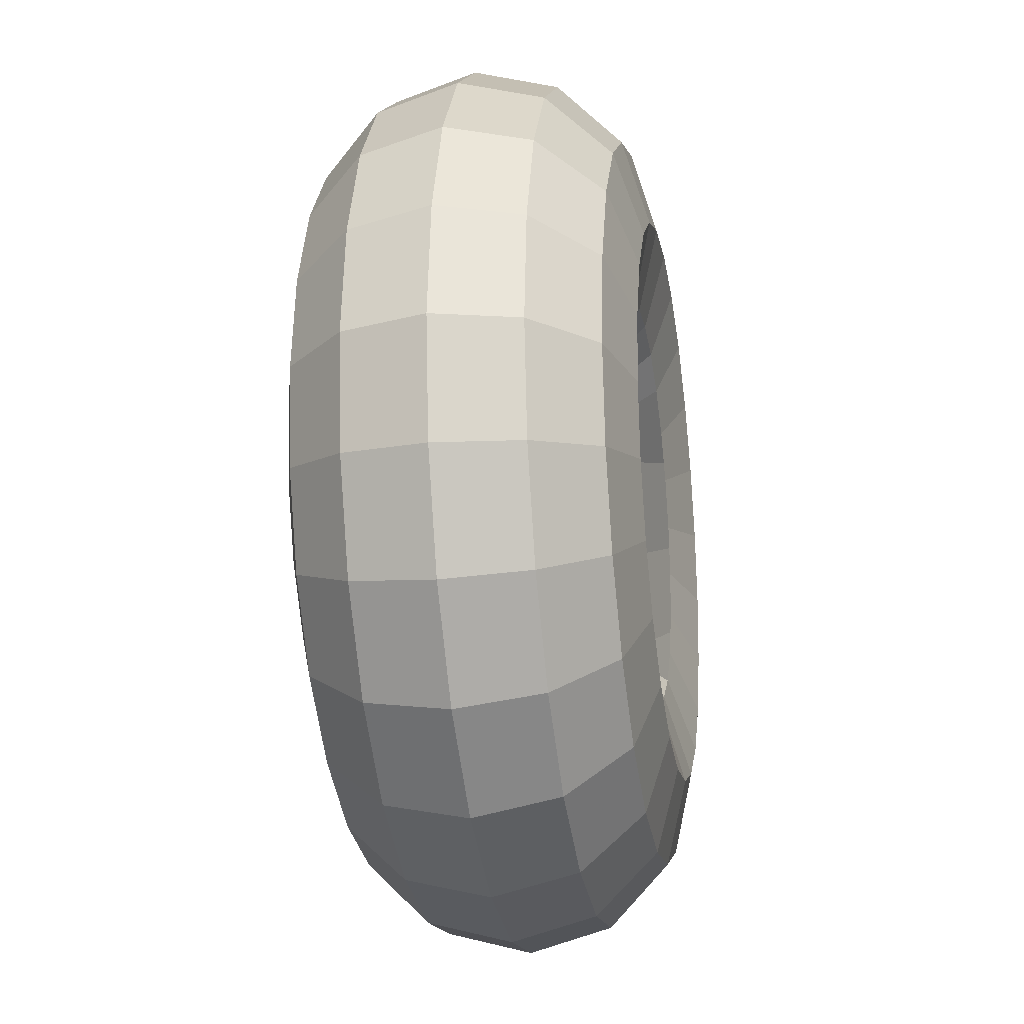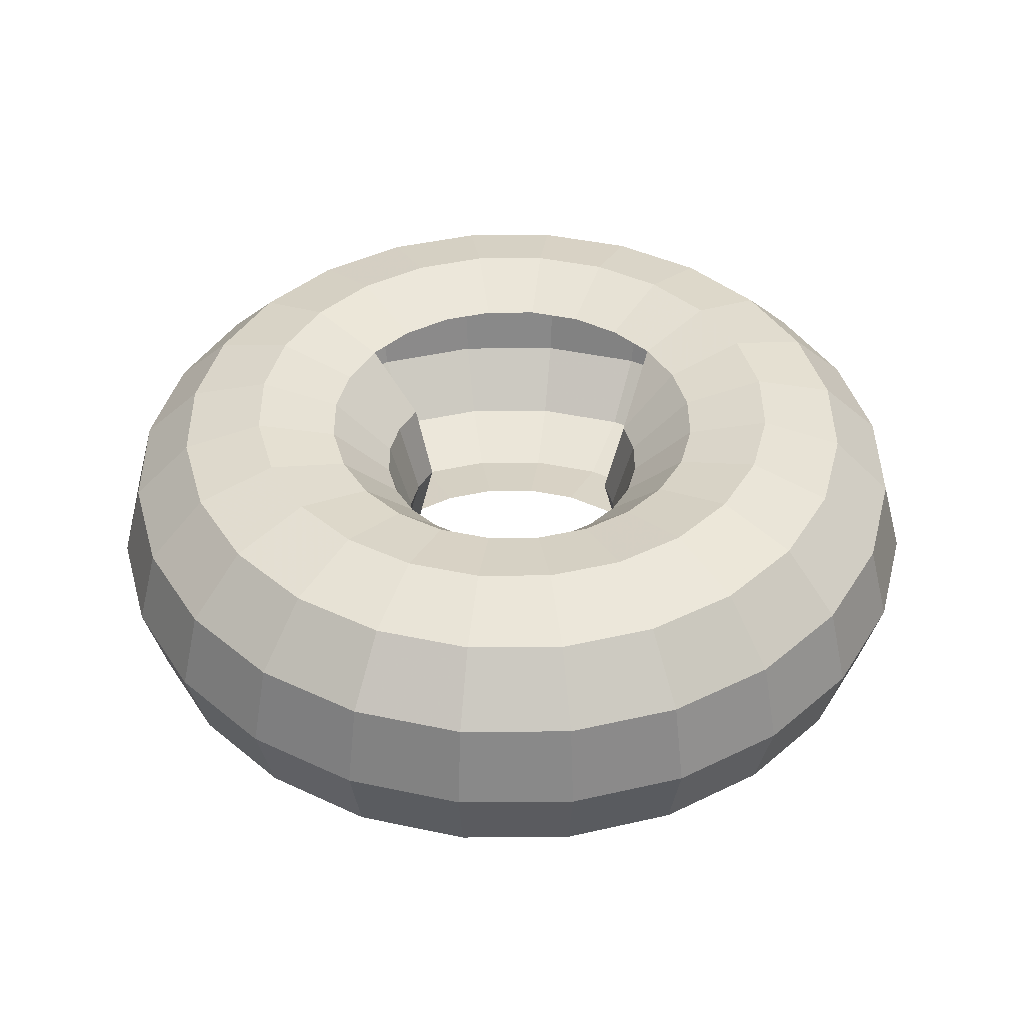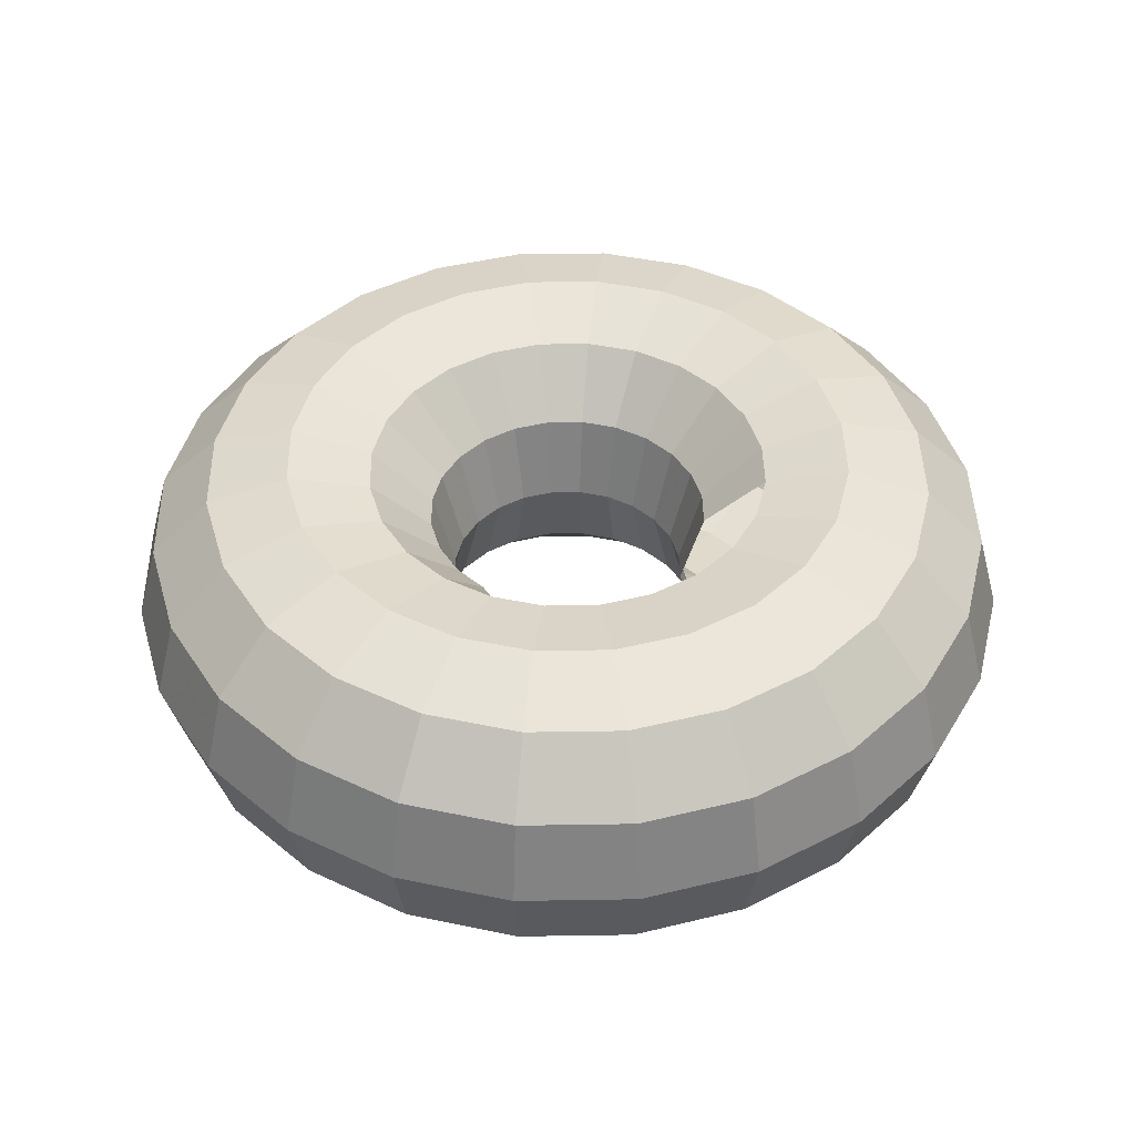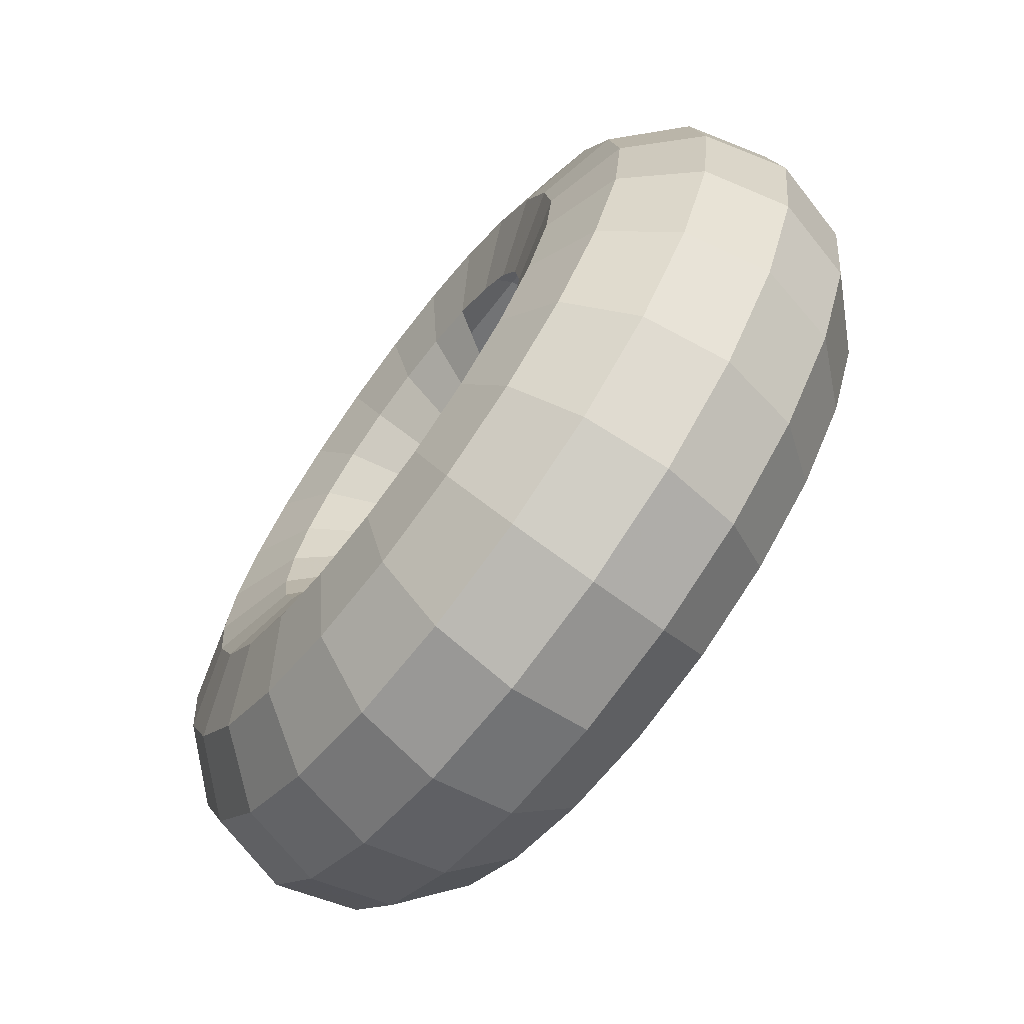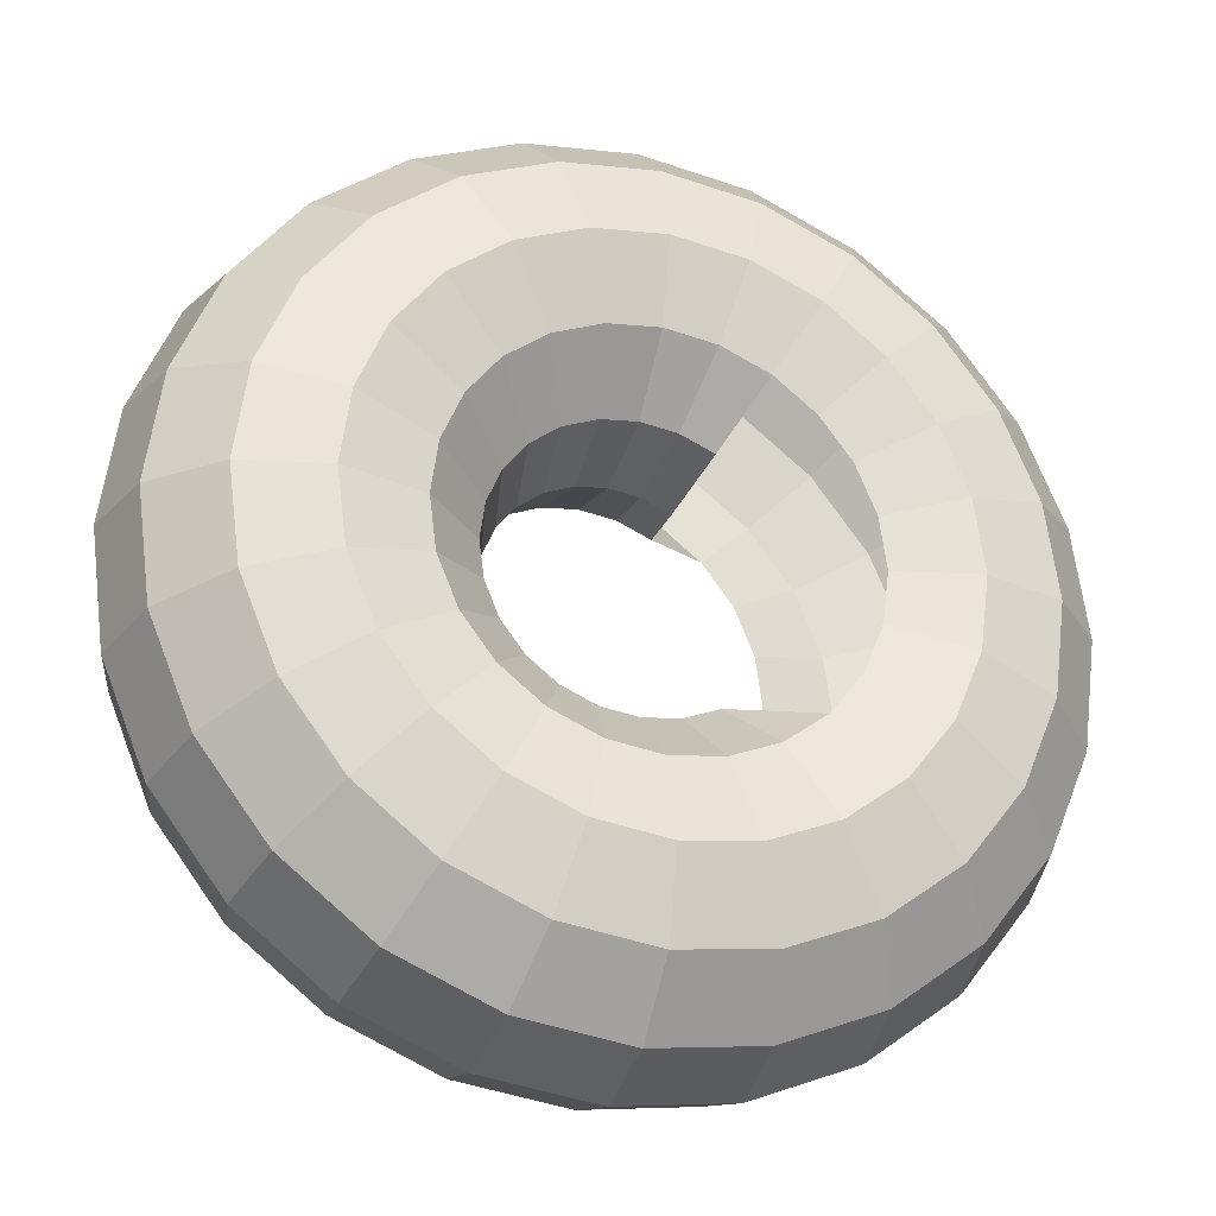
<metadata>
{"format":"obj","ext":"obj","renderer":"f3d","projection":"perspective","resolution":1024,"background":"white","views":[{"elev":-22.9,"azim":99.5,"up":"+Z"},{"elev":41.8,"azim":97.0,"up":"+Y"},{"elev":43.9,"azim":-113.6,"up":"+Y"},{"elev":-70.2,"azim":-126.8,"up":"+Z"},{"elev":-27.5,"azim":160.8,"up":"+Z"}]}
</metadata>
<code>
v  -0 0 -14.35
v  3.532 2.629 -13.18
v  3.714 0 -13.86
v  -0 2.629 -13.65
v  3.034 4.553 -11.32
v  -0 4.553 -11.72
v  2.354 5.258 -8.784
v  -0 5.258 -9.094
v  1.673 4.553 -6.245
v  -0 4.553 -6.465
v  1.175 2.629 -4.386
v  -0 2.629 -4.54
v  0.9928 0 -3.705
v  -0 0 -3.836
v  1.175 -2.629 -4.386
v  -0 -2.629 -4.54
v  1.673 -4.553 -6.245
v  -0 -4.553 -6.465
v  2.354 -5.258 -8.784
v  -0 -5.258 -9.094
v  3.034 -4.553 -11.32
v  -0 -4.553 -11.72
v  3.532 -2.629 -13.18
v  -0 -2.629 -13.65
v  6.823 2.629 -11.82
v  7.176 0 -12.43
v  5.861 4.553 -10.15
v  4.547 5.258 -7.875
v  3.232 4.553 -5.599
v  2.27 2.629 -3.932
v  1.918 0 -3.322
v  2.27 -2.629 -3.932
v  3.232 -4.553 -5.599
v  4.547 -5.258 -7.875
v  5.861 -4.553 -10.15
v  6.823 -2.629 -11.82
v  9.65 2.629 -9.65
v  10.15 0 -10.15
v  8.289 4.553 -8.289
v  6.43 5.258 -6.43
v  4.571 4.553 -4.571
v  3.211 2.629 -3.211
v  2.712 0 -2.712
v  3.211 -2.629 -3.211
v  4.571 -4.553 -4.571
v  6.43 -5.258 -6.43
v  8.289 -4.553 -8.289
v  9.65 -2.629 -9.65
v  11.82 2.629 -6.823
v  12.43 0 -7.176
v  10.15 4.553 -5.861
v  7.875 5.258 -4.547
v  5.599 4.553 -3.232
v  3.932 2.629 -2.27
v  3.322 0 -1.918
v  3.932 -2.629 -2.27
v  5.599 -4.553 -3.232
v  7.875 -5.258 -4.547
v  10.15 -4.553 -5.861
v  11.82 -2.629 -6.823
v  13.18 2.629 -3.532
v  13.86 0 -3.714
v  11.32 4.553 -3.034
v  8.784 5.258 -2.354
v  6.245 4.553 -1.673
v  4.386 2.629 -1.175
v  3.705 0 -0.9928
v  4.386 -2.629 -1.175
v  6.245 -4.553 -1.673
v  8.784 -5.258 -2.354
v  11.32 -4.553 -3.034
v  13.18 -2.629 -3.532
v  13.65 2.629 -0
v  14.35 0 -0
v  11.72 4.553 -0
v  9.094 5.258 -0
v  6.465 4.553 -0
v  4.54 2.629 -0
v  3.836 0 -0
v  4.54 -2.629 -0
v  6.465 -4.553 -0
v  9.094 -5.258 -0
v  11.72 -4.553 -0
v  13.65 -2.629 -0
v  13.18 2.629 3.532
v  13.86 0 3.714
v  11.32 4.553 3.034
v  8.784 5.258 2.354
v  6.245 4.553 1.673
v  4.386 2.629 1.175
v  3.705 0 0.9928
v  4.386 -2.629 1.175
v  6.245 -4.553 1.673
v  8.784 -5.258 2.354
v  11.32 -4.553 3.034
v  13.18 -2.629 3.532
v  11.82 2.629 6.823
v  12.43 0 7.176
v  10.15 4.553 5.861
v  7.875 5.258 4.547
v  5.599 4.553 3.232
v  3.932 2.629 2.27
v  3.322 0 1.918
v  3.932 -2.629 2.27
v  5.599 -4.553 3.232
v  7.875 -5.258 4.547
v  10.15 -4.553 5.861
v  11.82 -2.629 6.823
v  9.65 2.629 9.65
v  10.15 0 10.15
v  8.289 4.553 8.289
v  6.43 5.258 6.43
v  4.571 4.553 4.571
v  3.211 2.629 3.211
v  2.712 0 2.712
v  3.211 -2.629 3.211
v  4.571 -4.553 4.571
v  6.43 -5.258 6.43
v  8.289 -4.553 8.289
v  9.65 -2.629 9.65
v  6.823 2.629 11.82
v  7.176 0 12.43
v  5.861 4.553 10.15
v  4.547 5.258 7.875
v  3.232 4.553 5.599
v  2.27 2.629 3.932
v  1.918 0 3.322
v  2.27 -2.629 3.932
v  3.232 -4.553 5.599
v  4.547 -5.258 7.875
v  5.861 -4.553 10.15
v  6.823 -2.629 11.82
v  3.532 2.629 13.18
v  3.714 0 13.86
v  3.034 4.553 11.32
v  2.354 5.258 8.784
v  1.673 4.553 6.245
v  1.175 2.629 4.386
v  0.9928 0 3.705
v  1.175 -2.629 4.386
v  1.673 -4.553 6.245
v  2.354 -5.258 8.784
v  3.034 -4.553 11.32
v  3.532 -2.629 13.18
v  0 2.629 13.65
v  0 0 14.35
v  0 4.553 11.72
v  0 5.258 9.094
v  0 4.553 6.465
v  0 2.629 4.54
v  0 0 3.836
v  0 -2.629 4.54
v  0 -4.553 6.465
v  0 -5.258 9.094
v  0 -4.553 11.72
v  0 -2.629 13.65
v  -3.532 2.629 13.18
v  -3.714 0 13.86
v  -3.034 4.553 11.32
v  -2.354 5.258 8.784
v  -1.673 4.553 6.245
v  -1.175 2.629 4.386
v  -0.9928 0 3.705
v  -1.175 -2.629 4.386
v  -1.673 -4.553 6.245
v  -2.354 -5.258 8.784
v  -3.034 -4.553 11.32
v  -3.532 -2.629 13.18
v  -6.823 2.629 11.82
v  -7.176 0 12.43
v  -5.861 4.553 10.15
v  -4.547 5.258 7.875
v  -3.232 4.553 5.599
v  -2.27 2.629 3.932
v  -1.918 0 3.322
v  -2.27 -2.629 3.932
v  -3.232 -4.553 5.599
v  -4.547 -5.258 7.875
v  -5.861 -4.553 10.15
v  -6.823 -2.629 11.82
v  -9.65 2.629 9.65
v  -10.15 0 10.15
v  -8.289 4.553 8.289
v  -6.43 5.258 6.43
v  -4.571 4.553 4.571
v  -6.43 -5.258 6.43
v  -4.571 -4.553 4.571
v  -8.289 -4.553 8.289
v  -9.65 -2.629 9.65
v  -11.82 2.629 6.823
v  -12.43 0 7.176
v  -10.15 4.553 5.861
v  -7.875 5.258 4.547
v  -5.599 4.553 3.232
v  -7.875 -5.258 4.547
v  -5.599 -4.553 3.232
v  -10.15 -4.553 5.861
v  -11.82 -2.629 6.823
v  -13.18 2.629 3.532
v  -13.86 0 3.714
v  -11.32 4.553 3.034
v  -8.784 5.258 2.354
v  -6.245 4.553 1.673
v  -8.784 -5.258 2.354
v  -6.245 -4.553 1.673
v  -11.32 -4.553 3.034
v  -13.18 -2.629 3.532
v  -13.65 2.629 0
v  -14.35 0 0
v  -11.72 4.553 0
v  -9.094 5.258 0
v  -6.465 4.553 0
v  -9.094 -5.258 0
v  -6.465 -4.553 0
v  -11.72 -4.553 0
v  -13.65 -2.629 0
v  -13.18 2.629 -3.532
v  -13.86 0 -3.714
v  -11.32 4.553 -3.034
v  -8.784 5.258 -2.354
v  -6.245 4.553 -1.673
v  -8.784 -5.258 -2.354
v  -6.245 -4.553 -1.673
v  -11.32 -4.553 -3.034
v  -13.18 -2.629 -3.532
v  -11.82 2.629 -6.823
v  -12.43 0 -7.176
v  -10.15 4.553 -5.861
v  -7.875 5.258 -4.547
v  -5.599 4.553 -3.232
v  -7.875 -5.258 -4.547
v  -5.599 -4.553 -3.232
v  -10.15 -4.553 -5.861
v  -11.82 -2.629 -6.823
v  -9.65 2.629 -9.65
v  -10.15 0 -10.15
v  -8.289 4.553 -8.289
v  -6.43 5.258 -6.43
v  -4.571 4.553 -4.571
v  -6.43 -5.258 -6.43
v  -4.571 -4.553 -4.571
v  -8.289 -4.553 -8.289
v  -9.65 -2.629 -9.65
v  -6.823 2.629 -11.82
v  -7.176 0 -12.43
v  -5.861 4.553 -10.15
v  -4.547 5.258 -7.875
v  -3.232 4.553 -5.599
v  -2.27 2.629 -3.932
v  -4.547 -5.258 -7.875
v  -3.232 -4.553 -5.599
v  -5.861 -4.553 -10.15
v  -6.823 -2.629 -11.82
v  -3.532 2.629 -13.18
v  -3.714 0 -13.86
v  -3.034 4.553 -11.32
v  -2.354 5.258 -8.784
v  -1.673 4.553 -6.245
v  -1.175 2.629 -4.386
v  -0.9928 0 -3.705
v  -1.918 0 -3.322
v  -1.175 -2.629 -4.386
v  -2.27 -2.629 -3.932
v  -1.673 -4.553 -6.245
v  -2.354 -5.258 -8.784
v  -3.034 -4.553 -11.32
v  -3.532 -2.629 -13.18
g Torus005
f 1 2 3
f 4 5 2
f 6 7 5
f 8 9 7
f 10 11 9
f 12 13 11
f 14 15 13
f 16 17 15
f 18 19 17
f 20 21 19
f 22 23 21
f 24 3 23
f 3 25 26
f 2 27 25
f 5 28 27
f 7 29 28
f 9 30 29
f 11 31 30
f 13 32 31
f 15 33 32
f 17 34 33
f 19 35 34
f 21 36 35
f 23 26 36
f 26 37 38
f 25 39 37
f 27 40 39
f 28 41 40
f 29 42 41
f 30 43 42
f 31 44 43
f 32 45 44
f 33 46 45
f 34 47 46
f 35 48 47
f 36 38 48
f 38 49 50
f 37 51 49
f 39 52 51
f 40 53 52
f 41 54 53
f 42 55 54
f 43 56 55
f 44 57 56
f 45 58 57
f 46 59 58
f 47 60 59
f 48 50 60
f 50 61 62
f 49 63 61
f 51 64 63
f 52 65 64
f 53 66 65
f 54 67 66
f 55 68 67
f 56 69 68
f 57 70 69
f 58 71 70
f 59 72 71
f 60 62 72
f 62 73 74
f 61 75 73
f 63 76 75
f 64 77 76
f 65 78 77
f 66 79 78
f 67 80 79
f 68 81 80
f 69 82 81
f 70 83 82
f 71 84 83
f 72 74 84
f 74 85 86
f 73 87 85
f 75 88 87
f 76 89 88
f 77 90 89
f 78 91 90
f 79 92 91
f 80 93 92
f 81 94 93
f 82 95 94
f 83 96 95
f 84 86 96
f 86 97 98
f 85 99 97
f 87 100 99
f 88 101 100
f 89 102 101
f 90 103 102
f 91 104 103
f 92 105 104
f 93 106 105
f 94 107 106
f 95 108 107
f 96 98 108
f 98 109 110
f 97 111 109
f 99 112 111
f 100 113 112
f 101 114 113
f 102 115 114
f 103 116 115
f 104 117 116
f 105 118 117
f 106 119 118
f 107 120 119
f 108 110 120
f 110 121 122
f 109 123 121
f 111 124 123
f 112 125 124
f 113 126 125
f 114 127 126
f 115 128 127
f 116 129 128
f 117 130 129
f 118 131 130
f 119 132 131
f 120 122 132
f 122 133 134
f 121 135 133
f 123 136 135
f 124 137 136
f 125 138 137
f 126 139 138
f 127 140 139
f 128 141 140
f 129 142 141
f 130 143 142
f 131 144 143
f 132 134 144
f 134 145 146
f 133 147 145
f 135 148 147
f 136 149 148
f 137 150 149
f 138 151 150
f 139 152 151
f 140 153 152
f 141 154 153
f 142 155 154
f 143 156 155
f 144 146 156
f 146 157 158
f 145 159 157
f 147 160 159
f 148 161 160
f 149 162 161
f 150 163 162
f 151 164 163
f 152 165 164
f 153 166 165
f 154 167 166
f 155 168 167
f 156 158 168
f 158 169 170
f 157 171 169
f 159 172 171
f 160 173 172
f 161 174 173
f 162 175 174
f 163 176 175
f 164 177 176
f 165 178 177
f 166 179 178
f 167 180 179
f 168 170 180
f 170 181 182
f 169 183 181
f 171 184 183
f 172 185 184
f 177 186 187
f 178 188 186
f 179 189 188
f 180 182 189
f 182 190 191
f 181 192 190
f 183 193 192
f 184 194 193
f 187 195 196
f 186 197 195
f 188 198 197
f 189 191 198
f 191 199 200
f 190 201 199
f 192 202 201
f 193 203 202
f 196 204 205
f 195 206 204
f 197 207 206
f 198 200 207
f 200 208 209
f 199 210 208
f 201 211 210
f 202 212 211
f 205 213 214
f 204 215 213
f 206 216 215
f 207 209 216
f 209 217 218
f 208 219 217
f 210 220 219
f 211 221 220
f 214 222 223
f 213 224 222
f 215 225 224
f 216 218 225
f 218 226 227
f 217 228 226
f 219 229 228
f 220 230 229
f 223 231 232
f 222 233 231
f 224 234 233
f 225 227 234
f 227 235 236
f 226 237 235
f 228 238 237
f 229 239 238
f 232 240 241
f 231 242 240
f 233 243 242
f 234 236 243
f 236 244 245
f 235 246 244
f 237 247 246
f 238 248 247
f 239 249 248
f 241 250 251
f 240 252 250
f 242 253 252
f 243 245 253
f 245 254 255
f 244 256 254
f 246 257 256
f 247 258 257
f 248 259 258
f 249 260 259
f 261 262 260
f 263 264 262
f 251 265 264
f 250 266 265
f 252 267 266
f 253 255 267
f 255 4 1
f 254 6 4
f 256 8 6
f 257 10 8
f 258 12 10
f 259 14 12
f 260 16 14
f 262 18 16
f 264 20 18
f 265 22 20
f 266 24 22
f 267 1 24
f 1 4 2
f 4 6 5
f 6 8 7
f 8 10 9
f 10 12 11
f 12 14 13
f 14 16 15
f 16 18 17
f 18 20 19
f 20 22 21
f 22 24 23
f 24 1 3
f 3 2 25
f 2 5 27
f 5 7 28
f 7 9 29
f 9 11 30
f 11 13 31
f 13 15 32
f 15 17 33
f 17 19 34
f 19 21 35
f 21 23 36
f 23 3 26
f 26 25 37
f 25 27 39
f 27 28 40
f 28 29 41
f 29 30 42
f 30 31 43
f 31 32 44
f 32 33 45
f 33 34 46
f 34 35 47
f 35 36 48
f 36 26 38
f 38 37 49
f 37 39 51
f 39 40 52
f 40 41 53
f 41 42 54
f 42 43 55
f 43 44 56
f 44 45 57
f 45 46 58
f 46 47 59
f 47 48 60
f 48 38 50
f 50 49 61
f 49 51 63
f 51 52 64
f 52 53 65
f 53 54 66
f 54 55 67
f 55 56 68
f 56 57 69
f 57 58 70
f 58 59 71
f 59 60 72
f 60 50 62
f 62 61 73
f 61 63 75
f 63 64 76
f 64 65 77
f 65 66 78
f 66 67 79
f 67 68 80
f 68 69 81
f 69 70 82
f 70 71 83
f 71 72 84
f 72 62 74
f 74 73 85
f 73 75 87
f 75 76 88
f 76 77 89
f 77 78 90
f 78 79 91
f 79 80 92
f 80 81 93
f 81 82 94
f 82 83 95
f 83 84 96
f 84 74 86
f 86 85 97
f 85 87 99
f 87 88 100
f 88 89 101
f 89 90 102
f 90 91 103
f 91 92 104
f 92 93 105
f 93 94 106
f 94 95 107
f 95 96 108
f 96 86 98
f 98 97 109
f 97 99 111
f 99 100 112
f 100 101 113
f 101 102 114
f 102 103 115
f 103 104 116
f 104 105 117
f 105 106 118
f 106 107 119
f 107 108 120
f 108 98 110
f 110 109 121
f 109 111 123
f 111 112 124
f 112 113 125
f 113 114 126
f 114 115 127
f 115 116 128
f 116 117 129
f 117 118 130
f 118 119 131
f 119 120 132
f 120 110 122
f 122 121 133
f 121 123 135
f 123 124 136
f 124 125 137
f 125 126 138
f 126 127 139
f 127 128 140
f 128 129 141
f 129 130 142
f 130 131 143
f 131 132 144
f 132 122 134
f 134 133 145
f 133 135 147
f 135 136 148
f 136 137 149
f 137 138 150
f 138 139 151
f 139 140 152
f 140 141 153
f 141 142 154
f 142 143 155
f 143 144 156
f 144 134 146
f 146 145 157
f 145 147 159
f 147 148 160
f 148 149 161
f 149 150 162
f 150 151 163
f 151 152 164
f 152 153 165
f 153 154 166
f 154 155 167
f 155 156 168
f 156 146 158
f 158 157 169
f 157 159 171
f 159 160 172
f 160 161 173
f 161 162 174
f 162 163 175
f 163 164 176
f 164 165 177
f 165 166 178
f 166 167 179
f 167 168 180
f 168 158 170
f 170 169 181
f 169 171 183
f 171 172 184
f 172 173 185
f 176 177 187
f 177 178 186
f 178 179 188
f 179 180 189
f 180 170 182
f 182 181 190
f 181 183 192
f 183 184 193
f 184 185 194
f 187 186 195
f 186 188 197
f 188 189 198
f 189 182 191
f 191 190 199
f 190 192 201
f 192 193 202
f 193 194 203
f 196 195 204
f 195 197 206
f 197 198 207
f 198 191 200
f 200 199 208
f 199 201 210
f 201 202 211
f 202 203 212
f 205 204 213
f 204 206 215
f 206 207 216
f 207 200 209
f 209 208 217
f 208 210 219
f 210 211 220
f 211 212 221
f 214 213 222
f 213 215 224
f 215 216 225
f 216 209 218
f 218 217 226
f 217 219 228
f 219 220 229
f 220 221 230
f 223 222 231
f 222 224 233
f 224 225 234
f 225 218 227
f 227 226 235
f 226 228 237
f 228 229 238
f 229 230 239
f 232 231 240
f 231 233 242
f 233 234 243
f 234 227 236
f 236 235 244
f 235 237 246
f 237 238 247
f 238 239 248
f 241 240 250
f 240 242 252
f 242 243 253
f 243 236 245
f 245 244 254
f 244 246 256
f 246 247 257
f 247 248 258
f 248 249 259
f 249 261 260
f 261 263 262
f 263 251 264
f 251 250 265
f 250 252 266
f 252 253 267
f 253 245 255
f 255 254 4
f 254 256 6
f 256 257 8
f 257 258 10
f 258 259 12
f 259 260 14
f 260 262 16
f 262 264 18
f 264 265 20
f 265 266 22
f 266 267 24
f 267 255 1

</code>
